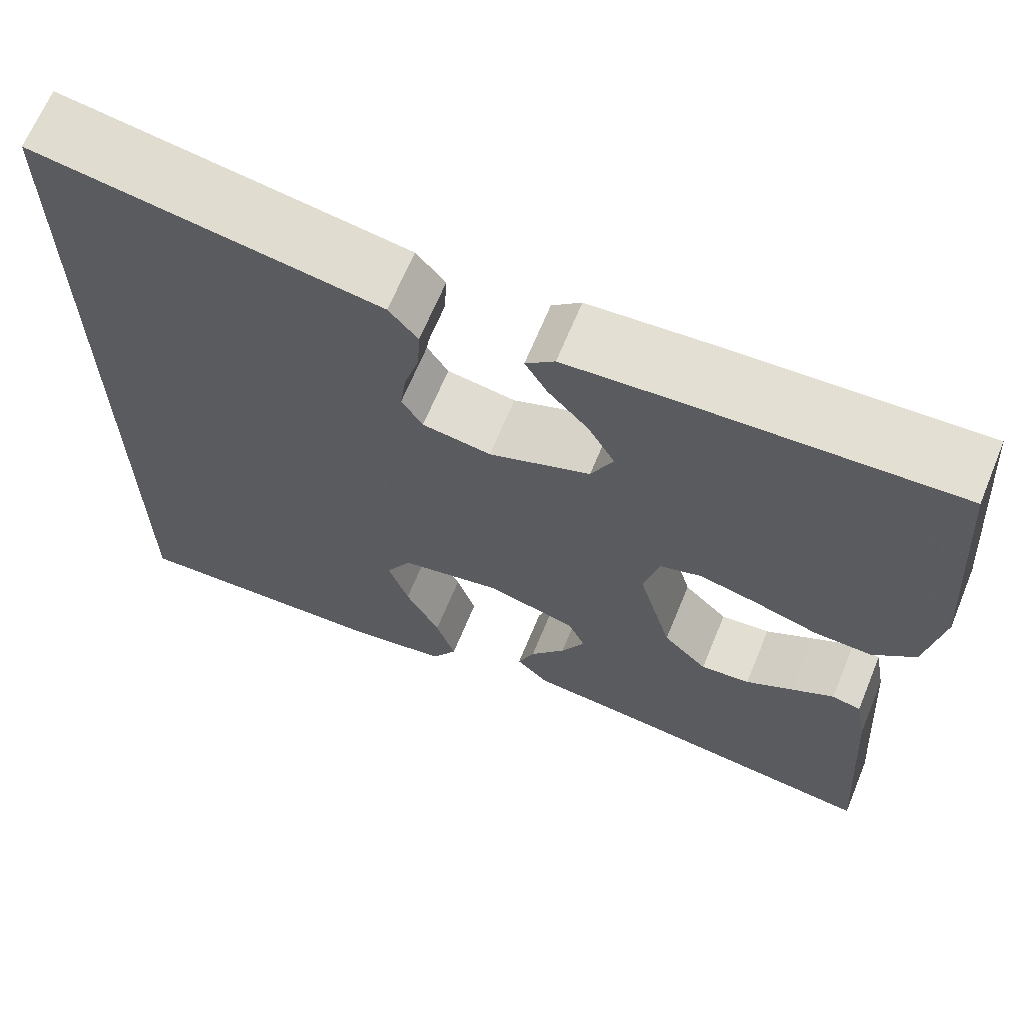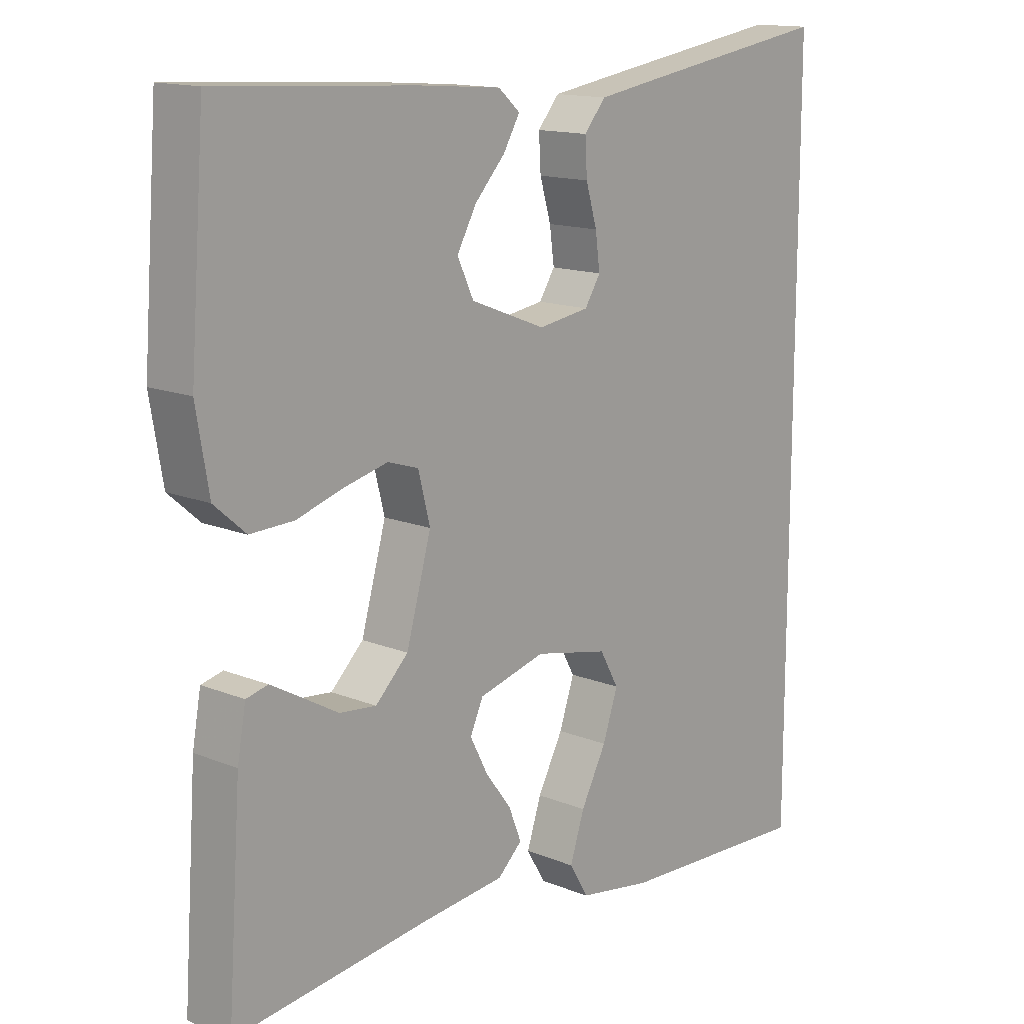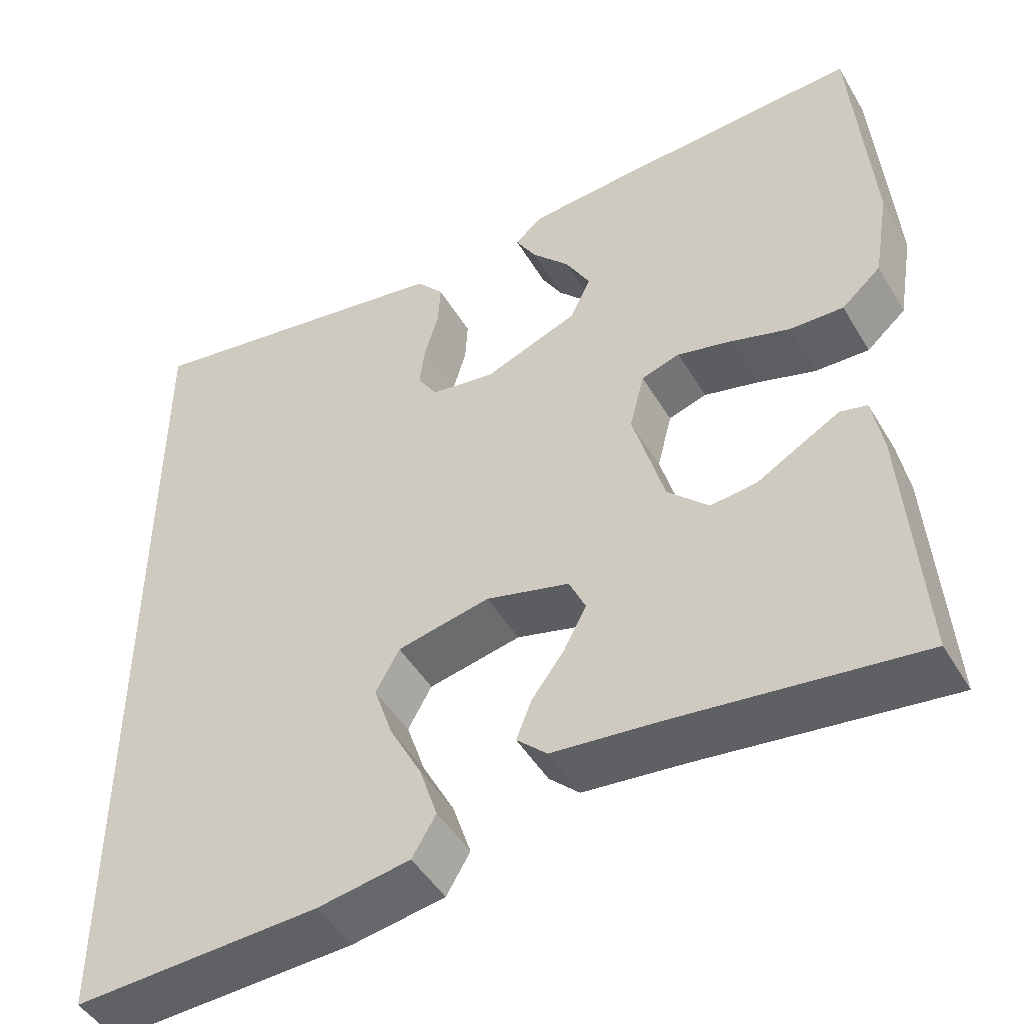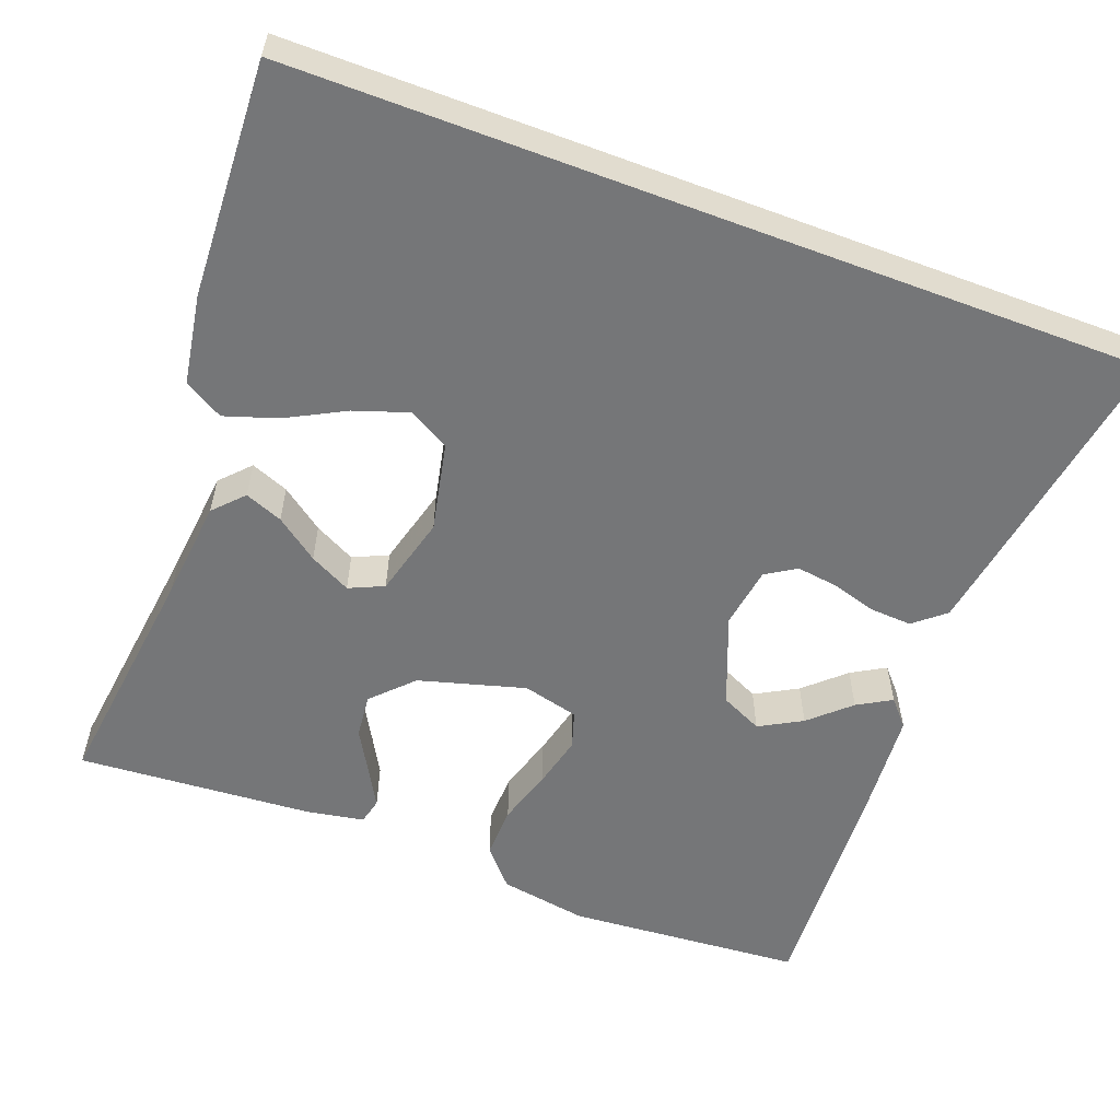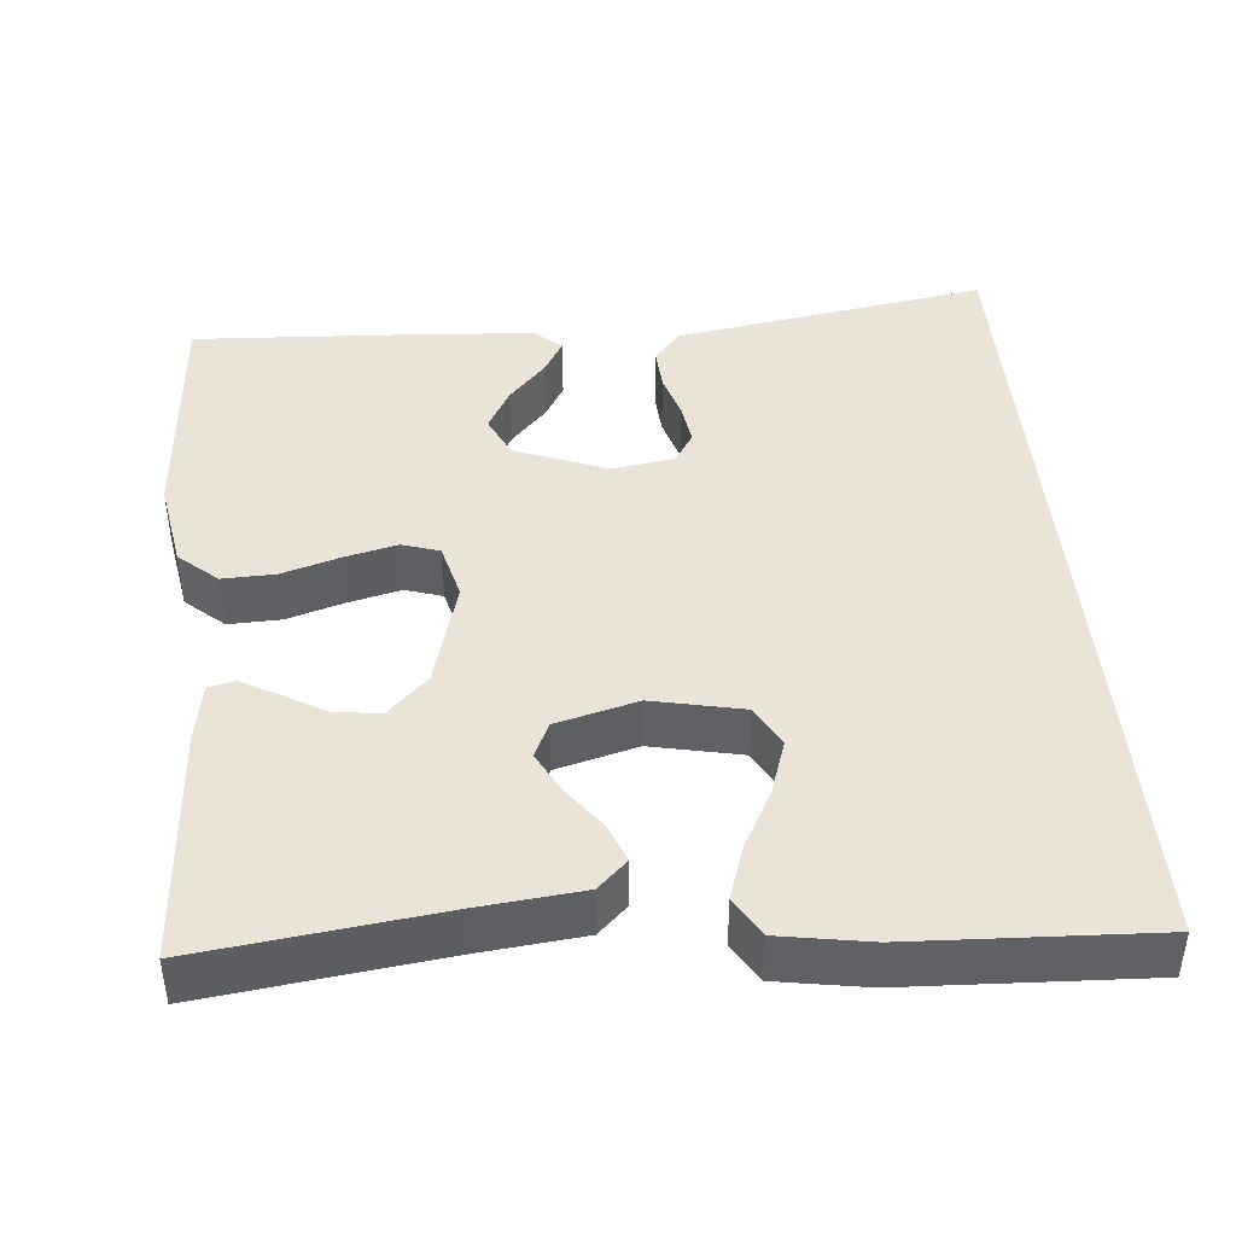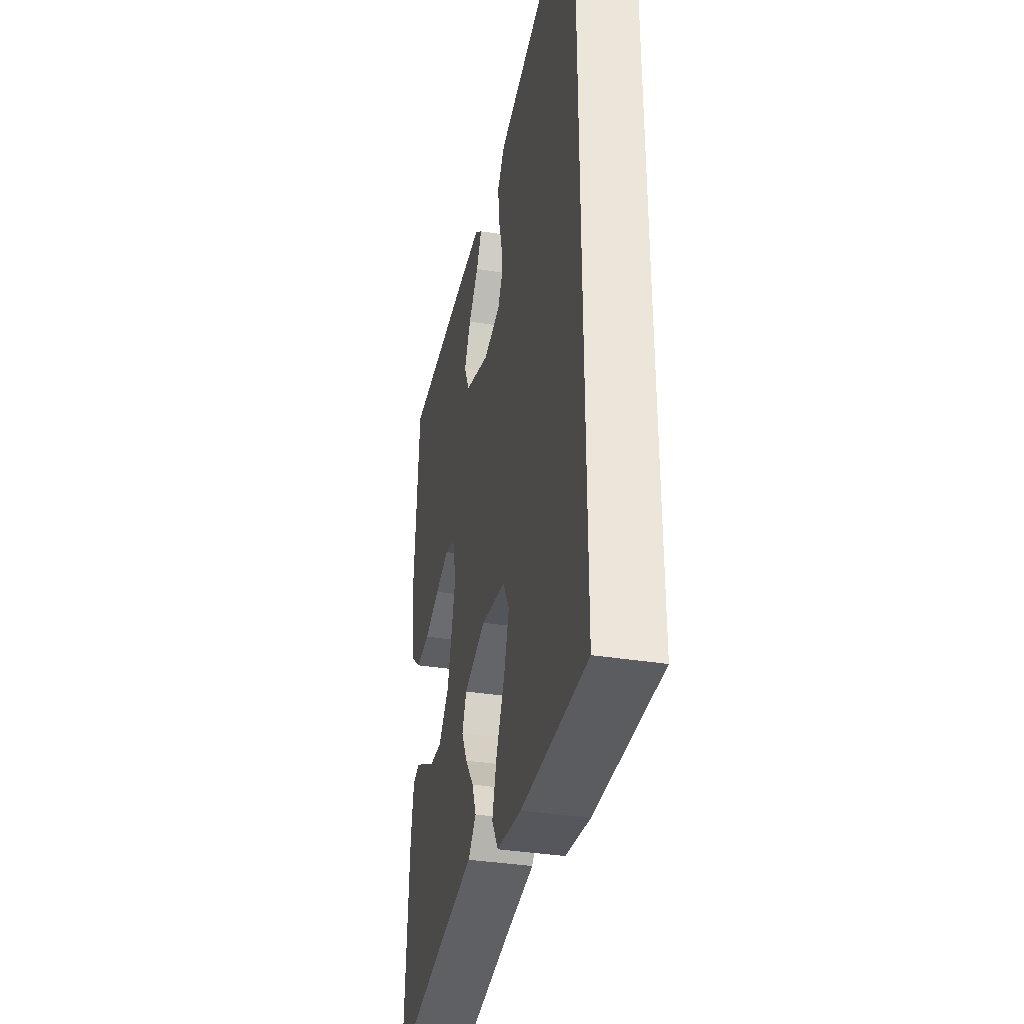
<metadata>
{"format":"obj","ext":"obj","renderer":"f3d","projection":"perspective","resolution":1024,"background":"white","views":[{"elev":66.5,"azim":22.4,"up":"+Z"},{"elev":14.4,"azim":131.6,"up":"+Z"},{"elev":-47.2,"azim":29.4,"up":"+Z"},{"elev":-56.8,"azim":-110.7,"up":"+Y"},{"elev":43.0,"azim":174.8,"up":"+Y"},{"elev":-36.8,"azim":-101.6,"up":"+Z"}]}
</metadata>
<code>
v 0.5 0.07 -0.5
v 0.2 0.07 -0.463
v 0.073 0.07 -0.45
v 0.036 0.07 -0.415
v 0.055 0.07 -0.367
v 0.095 0.07 -0.313
v 0.122 0.07 -0.261
v 0.102 0.07 -0.217
v 0 0.07 -0.19
v -0.113 0.07 -0.214
v -0.142 0.07 -0.266
v -0.119 0.07 -0.334
v -0.08 0.07 -0.408
v -0.058 0.07 -0.475
v -0.087 0.07 -0.524
v -0.2 0.07 -0.543
v -0.5 0.07 -0.557
v -0.5 0.07 0.514
v -0.2 0.07 0.466
v -0.108 0.07 0.451
v -0.075 0.07 0.412
v -0.078 0.07 0.359
v -0.095 0.07 0.301
v -0.102 0.07 0.249
v -0.078 0.07 0.211
v 0 0.07 0.199
v 0.115 0.07 0.244
v 0.14 0.07 0.297
v 0.11 0.07 0.351
v 0.064 0.07 0.401
v 0.039 0.07 0.444
v 0.072 0.07 0.473
v 0.2 0.07 0.483
v 0.5 0.07 0.5
v 0.523 0.07 0.2
v 0.504 0.07 0.088
v 0.456 0.07 0.046
v 0.39 0.07 0.048
v 0.318 0.07 0.07
v 0.252 0.07 0.086
v 0.205 0.07 0.071
v 0.187 0.07 0
v 0.225 0.07 -0.135
v 0.275 0.07 -0.184
v 0.331 0.07 -0.178
v 0.385 0.07 -0.147
v 0.433 0.07 -0.12
v 0.466 0.07 -0.128
v 0.479 0.07 -0.2
v 0.5 0 -0.5
v 0.2 0 -0.463
v 0.073 0 -0.45
v 0.036 0 -0.415
v 0.055 0 -0.367
v 0.095 0 -0.313
v 0.122 0 -0.261
v 0.102 0 -0.217
v 0 0 -0.19
v -0.113 0 -0.214
v -0.142 0 -0.266
v -0.119 0 -0.334
v -0.08 0 -0.408
v -0.058 0 -0.475
v -0.087 0 -0.524
v -0.2 0 -0.543
v -0.5 0 -0.557
v -0.5 0 0.514
v -0.2 0 0.466
v -0.108 0 0.451
v -0.075 0 0.412
v -0.078 0 0.359
v -0.095 0 0.301
v -0.102 0 0.249
v -0.078 0 0.211
v 0 0 0.199
v 0.115 0 0.244
v 0.14 0 0.297
v 0.11 0 0.351
v 0.064 0 0.401
v 0.039 0 0.444
v 0.072 0 0.473
v 0.2 0 0.483
v 0.5 0 0.5
v 0.523 0 0.2
v 0.504 0 0.088
v 0.456 0 0.046
v 0.39 0 0.048
v 0.318 0 0.07
v 0.252 0 0.086
v 0.205 0 0.071
v 0.187 0 0
v 0.225 0 -0.135
v 0.275 0 -0.184
v 0.331 0 -0.178
v 0.385 0 -0.147
v 0.433 0 -0.12
v 0.466 0 -0.128
v 0.479 0 -0.2
f 48 49 1 2
f 45 46 47 48
f 45 48 2 3
f 44 45 3 4
f 43 44 4
f 36 37 38 39
f 36 39 40
f 35 36 40
f 34 35 40 41
f 29 30 31 32
f 28 29 32 33
f 20 21 22 23
f 20 23 24
f 19 20 24
f 18 19 24
f 17 18 24 25
f 12 13 14 15
f 11 12 15 16
f 4 5 6
f 43 4 6
f 43 6 7
f 42 43 7 8
f 41 42 8 9
f 28 33 34 41
f 27 28 41 9
f 26 27 9 10
f 25 26 10 11
f 11 16 17 25
f 51 50 98 97
f 97 96 95 94
f 52 51 97 94
f 53 52 94 93
f 53 93 92
f 88 87 86 85
f 89 88 85
f 89 85 84
f 90 89 84 83
f 81 80 79 78
f 82 81 78 77
f 72 71 70 69
f 73 72 69
f 73 69 68
f 73 68 67
f 74 73 67 66
f 64 63 62 61
f 65 64 61 60
f 55 54 53
f 55 53 92
f 56 55 92
f 57 56 92 91
f 58 57 91 90
f 90 83 82 77
f 58 90 77 76
f 59 58 76 75
f 60 59 75 74
f 74 66 65 60
f 1 50 51 2
f 2 51 52 3
f 3 52 53 4
f 4 53 54 5
f 5 54 55 6
f 6 55 56 7
f 7 56 57 8
f 8 57 58 9
f 9 58 59 10
f 10 59 60 11
f 11 60 61 12
f 12 61 62 13
f 13 62 63 14
f 14 63 64 15
f 15 64 65 16
f 16 65 66 17
f 17 66 67 18
f 18 67 68 19
f 19 68 69 20
f 20 69 70 21
f 21 70 71 22
f 22 71 72 23
f 23 72 73 24
f 24 73 74 25
f 25 74 75 26
f 26 75 76 27
f 27 76 77 28
f 28 77 78 29
f 29 78 79 30
f 30 79 80 31
f 31 80 81 32
f 32 81 82 33
f 33 82 83 34
f 34 83 84 35
f 35 84 85 36
f 36 85 86 37
f 37 86 87 38
f 38 87 88 39
f 39 88 89 40
f 40 89 90 41
f 41 90 91 42
f 42 91 92 43
f 43 92 93 44
f 44 93 94 45
f 45 94 95 46
f 46 95 96 47
f 47 96 97 48
f 48 97 98 49
f 49 98 50 1

</code>
